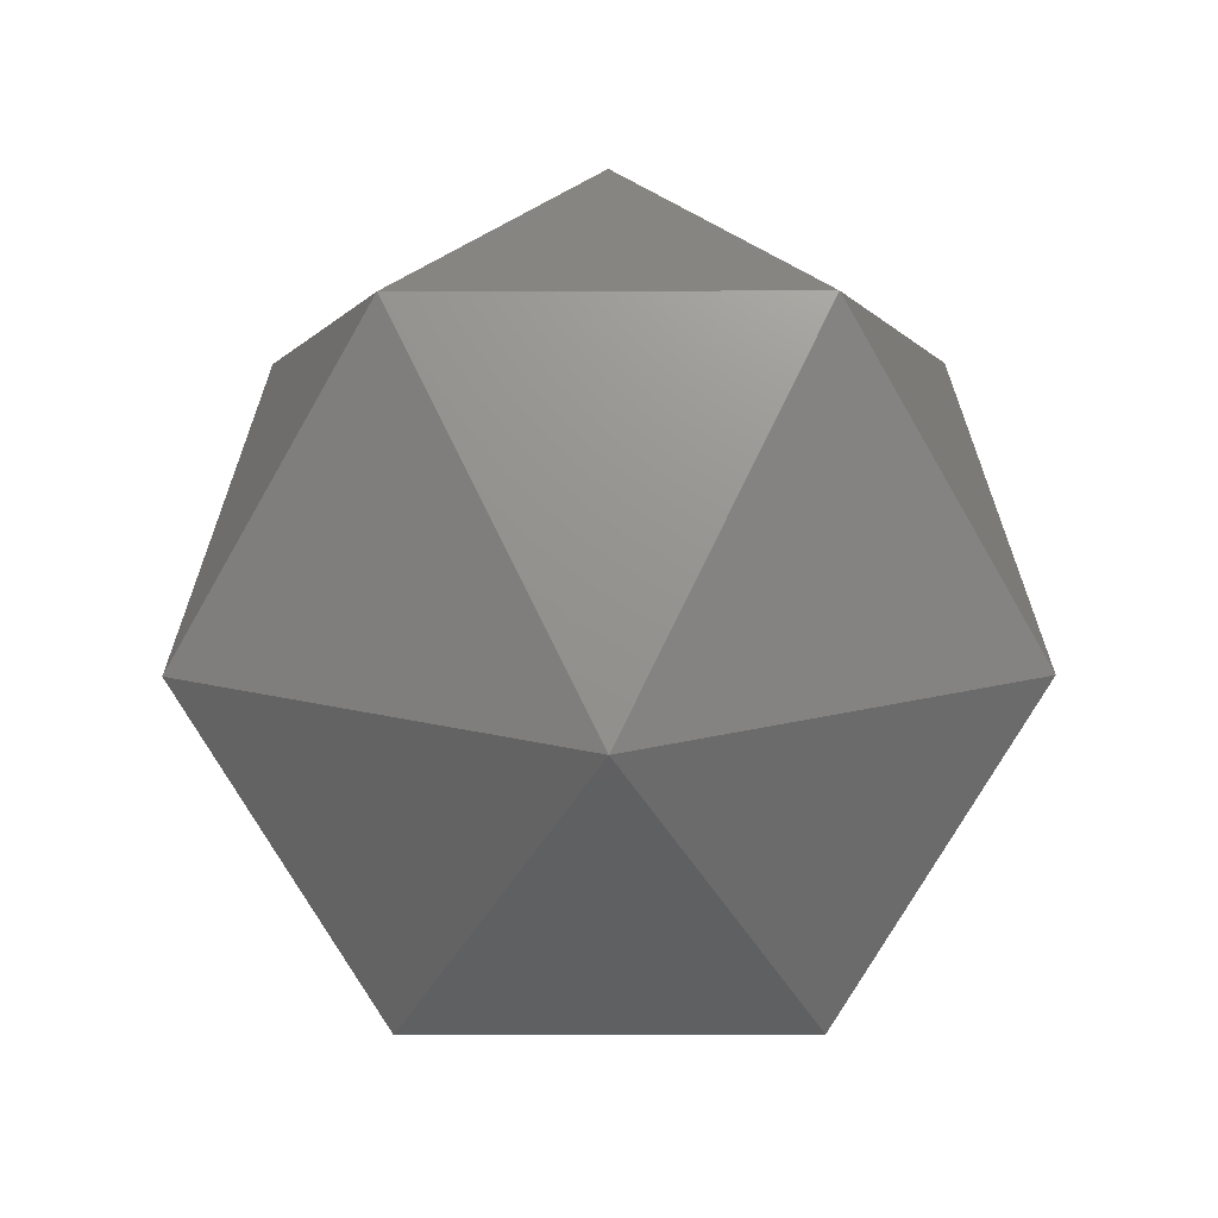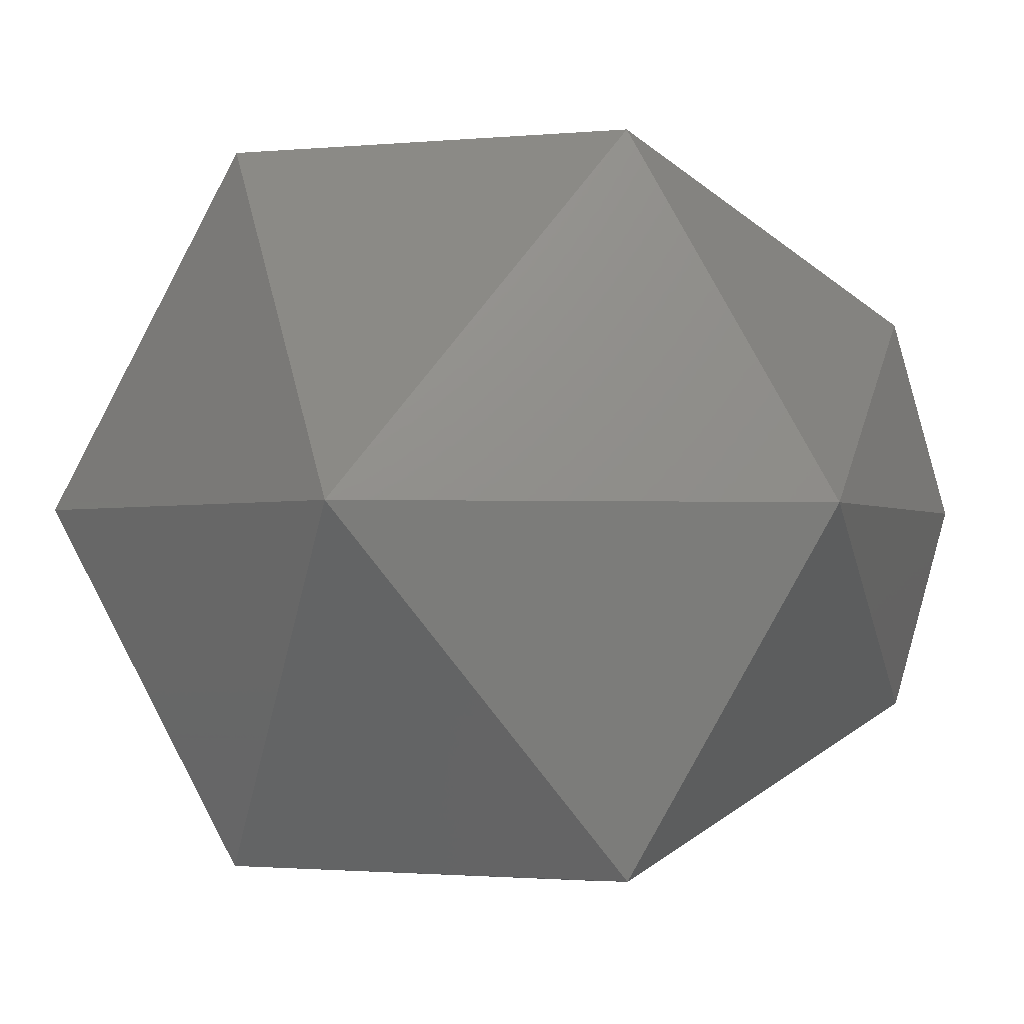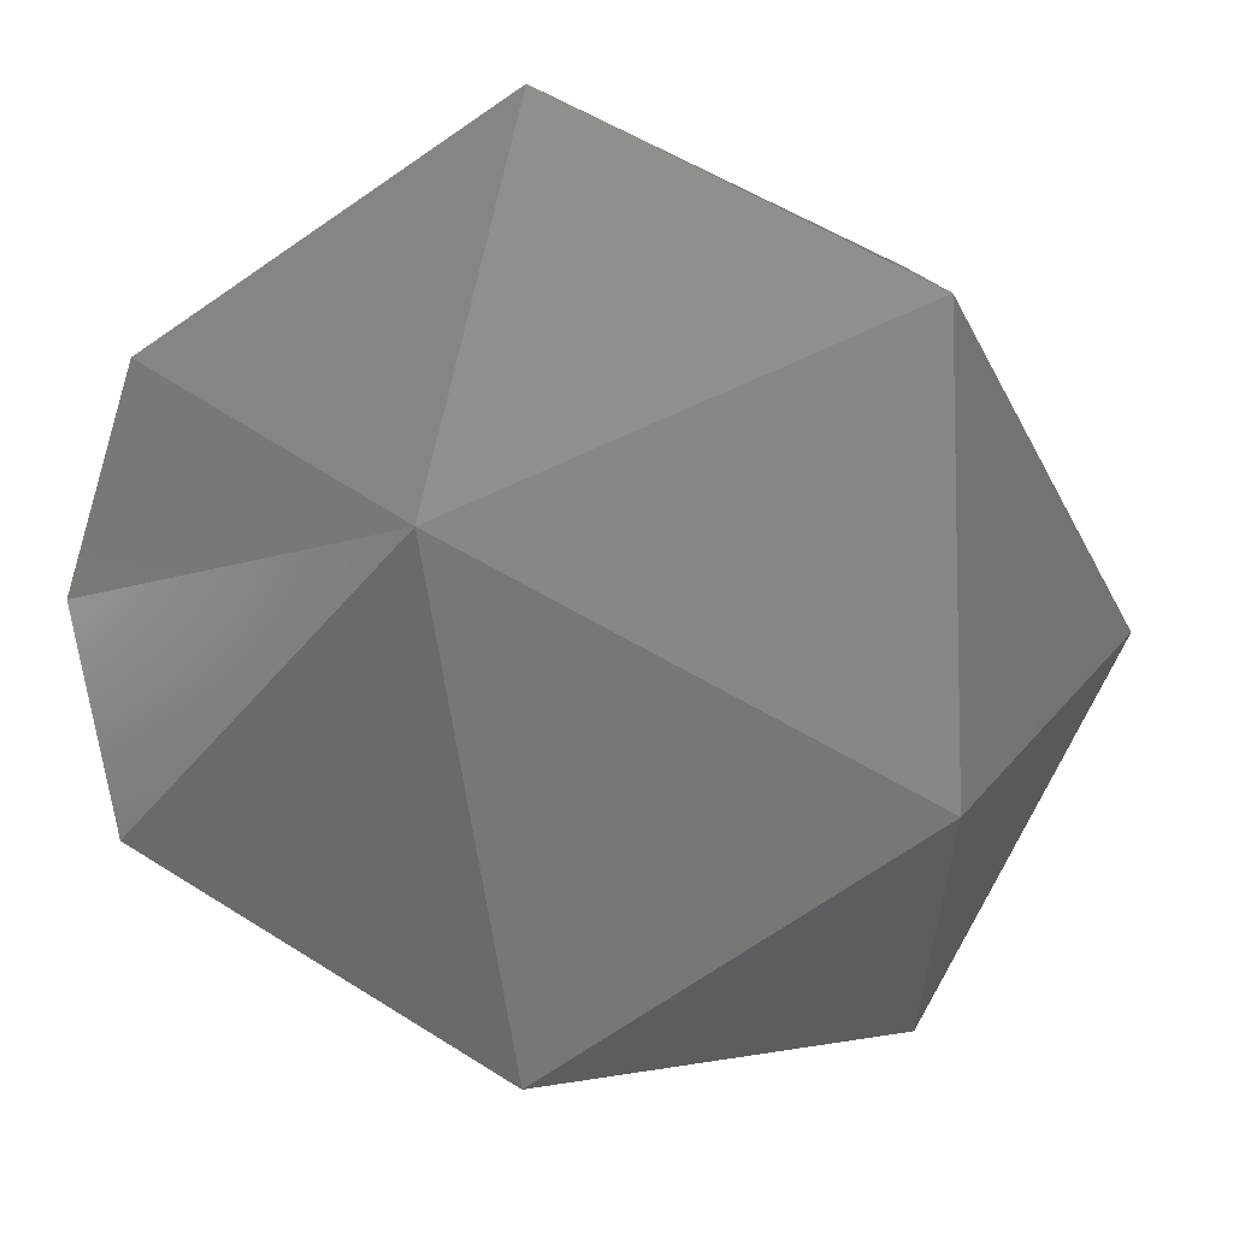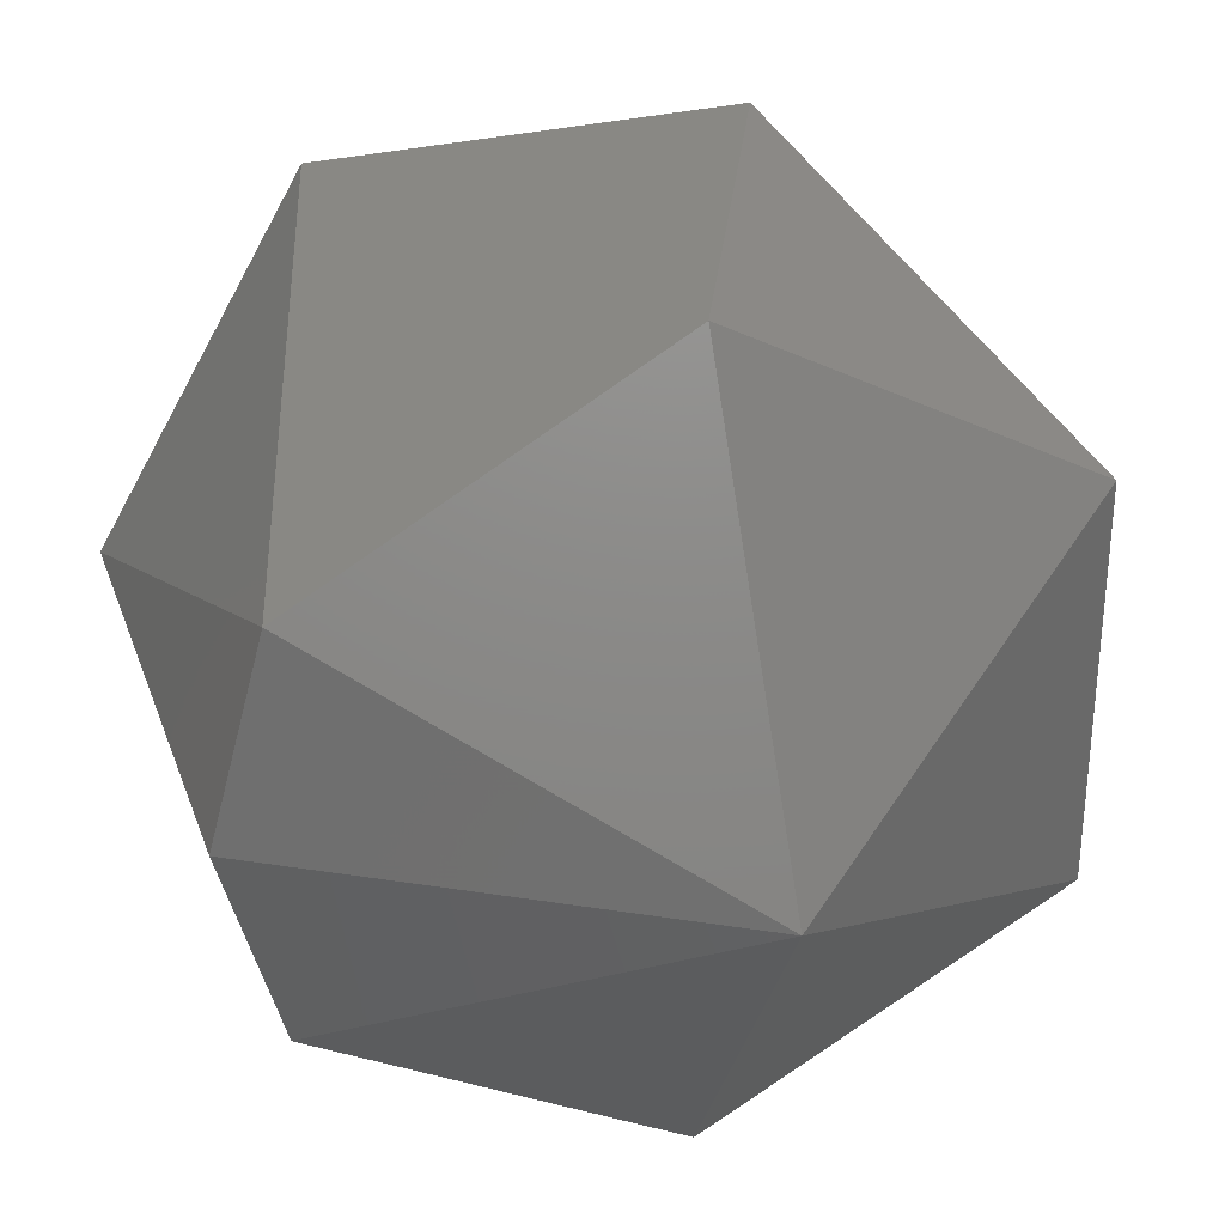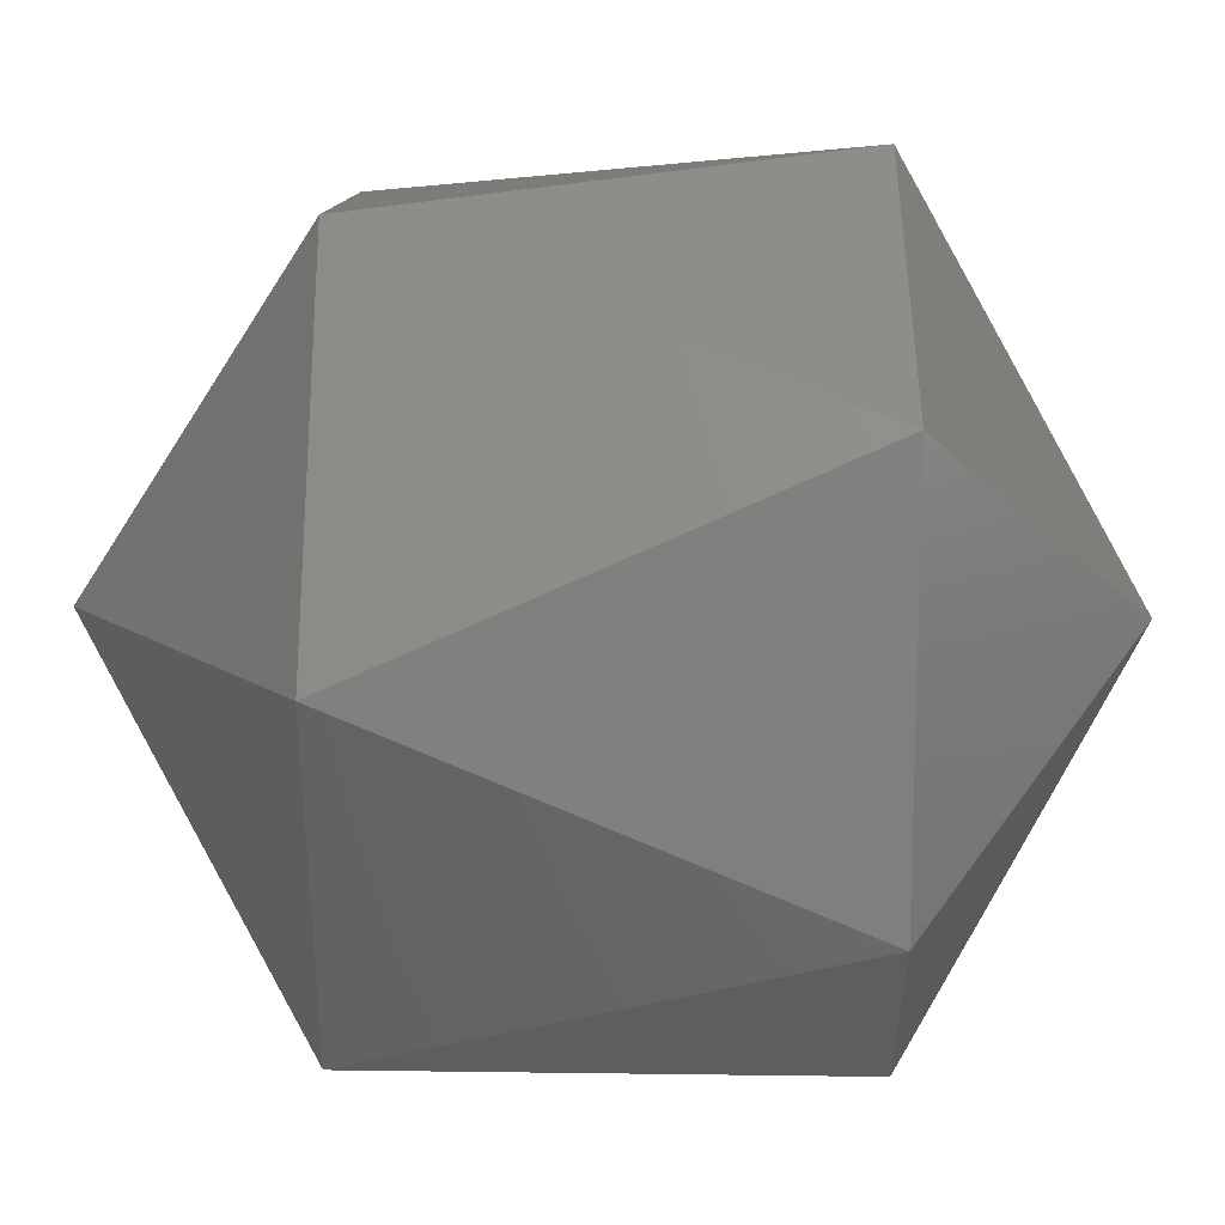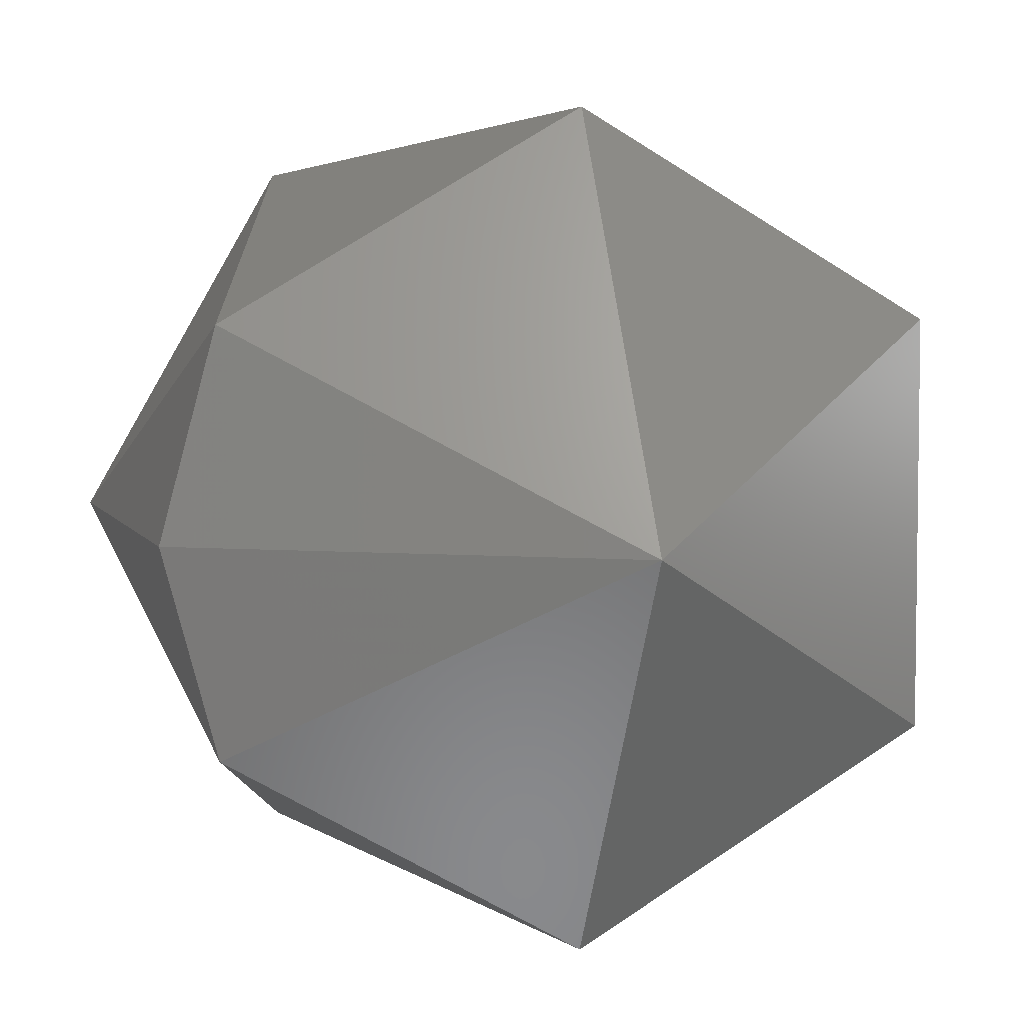
<metadata>
{"format":"stl","ext":"stl","renderer":"f3d","projection":"perspective","resolution":1024,"background":"white","views":[{"elev":-75.0,"azim":120.1,"up":"+Z"},{"elev":-1.4,"azim":-159.4,"up":"+Y"},{"elev":-8.5,"azim":18.3,"up":"+Y"},{"elev":33.2,"azim":-17.8,"up":"+Y"},{"elev":69.8,"azim":-89.3,"up":"+Y"},{"elev":5.4,"azim":-16.3,"up":"+Y"}]}
</metadata>
<code>
# stl→obj: 15 verts, 28 faces
v 0.0972 -0.3096 0.8549
v 0.09692 -0.3107 0.8525
v 0.09692 -0.3107 0.8549
v 0.09903 -0.3107 0.8561
v 0.09903 -0.3086 0.8549
v 0.1009 -0.3096 0.8549
v 0.1009 -0.3118 0.8549
v 0.09798 -0.3089 0.8525
v 0.09903 -0.3107 0.8513
v 0.09903 -0.3128 0.8549
v 0.1001 -0.3089 0.8525
v 0.0972 -0.3118 0.8549
v 0.1011 -0.3107 0.8525
v 0.1001 -0.3125 0.8525
v 0.09798 -0.3125 0.8525
f 1 2 3
f 1 3 4
f 5 1 4
f 6 5 4
f 7 4 4
f 7 6 4
f 8 9 2
f 8 1 5
f 8 2 1
f 10 7 4
f 11 5 6
f 11 8 5
f 11 9 8
f 12 3 2
f 12 4 3
f 12 10 4
f 13 9 9
f 13 11 6
f 13 6 7
f 13 9 11
f 14 7 10
f 14 9 13
f 14 13 7
f 15 2 9
f 15 9 14
f 15 12 2
f 15 10 12
f 15 14 10

</code>
